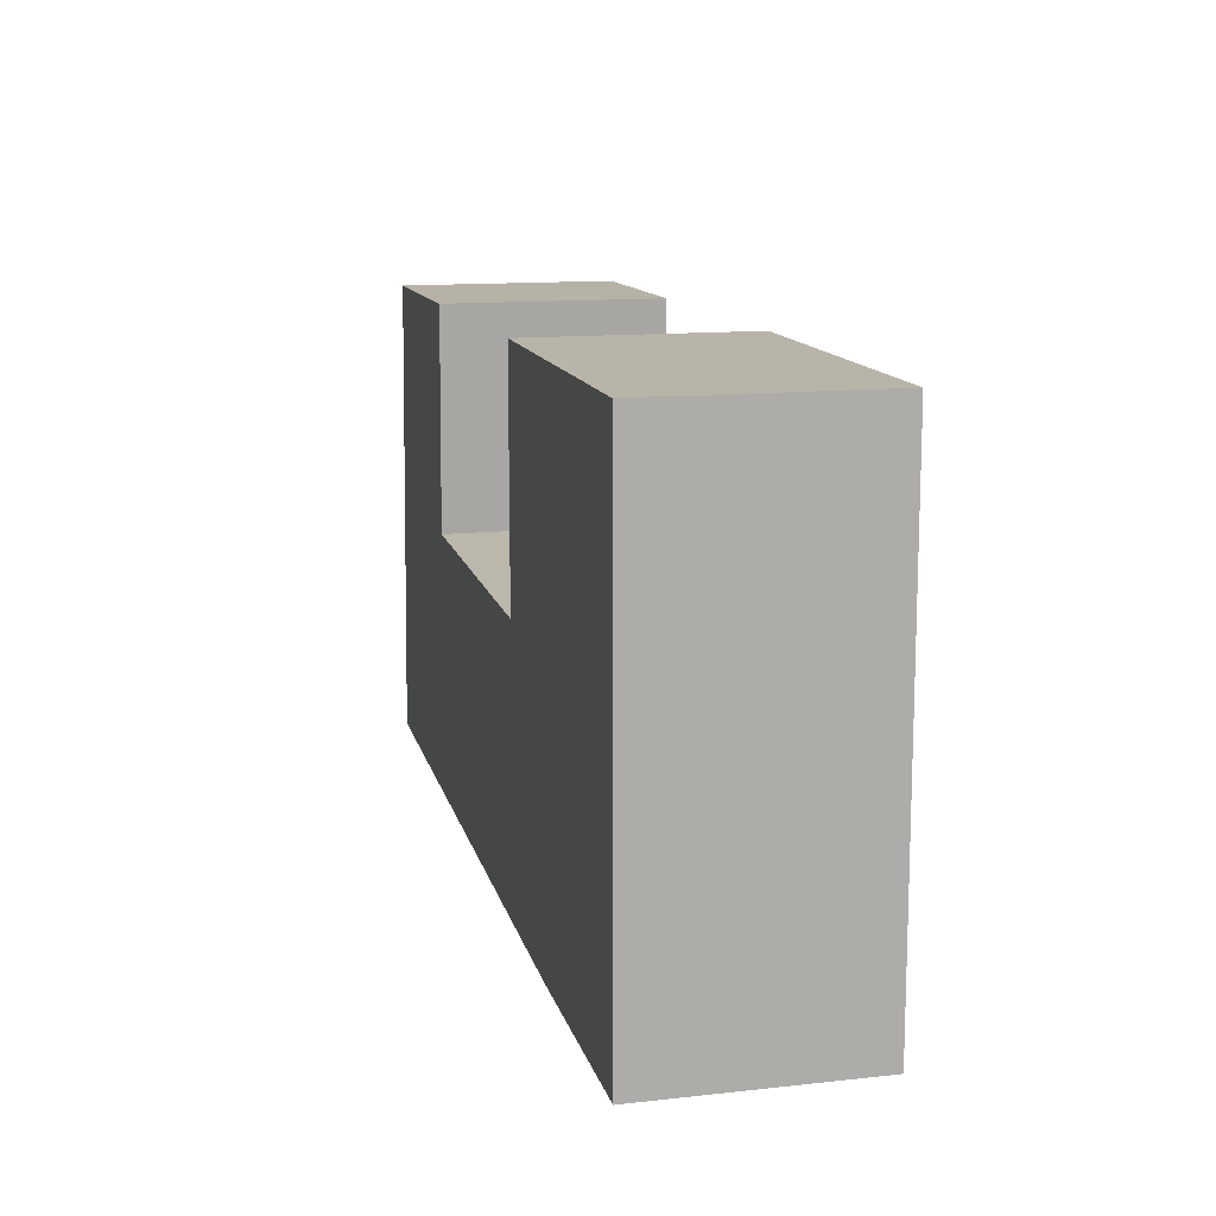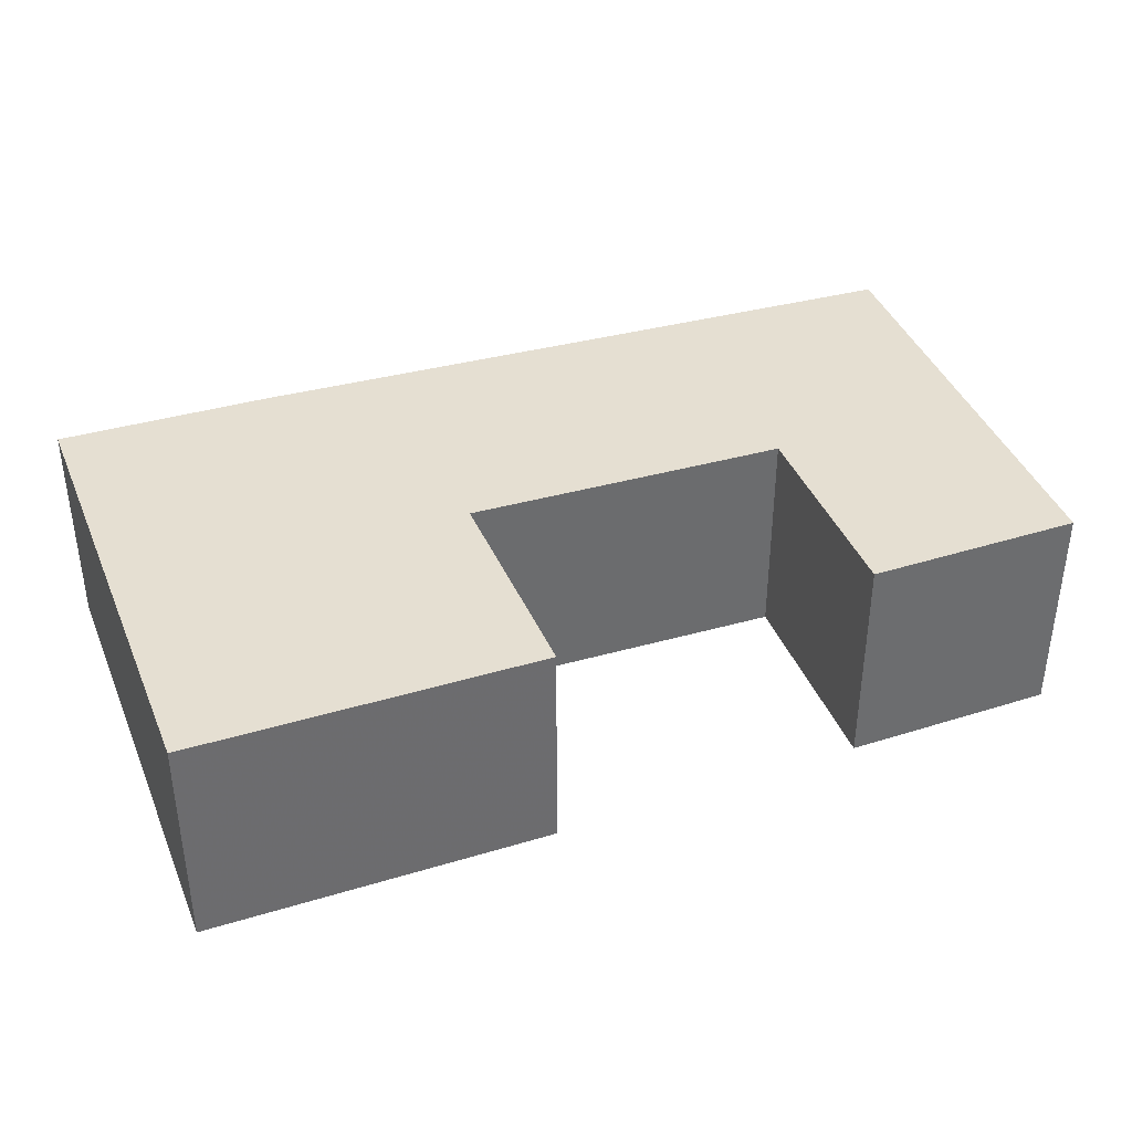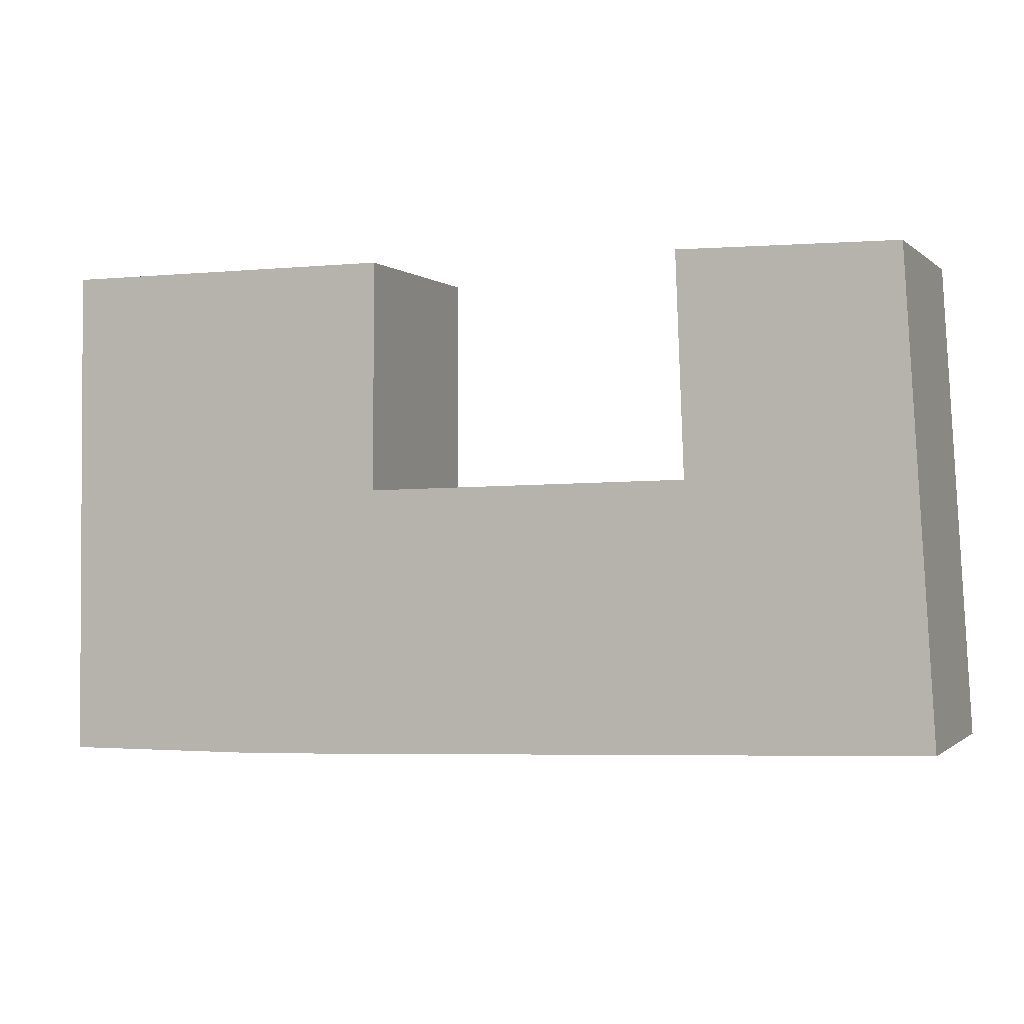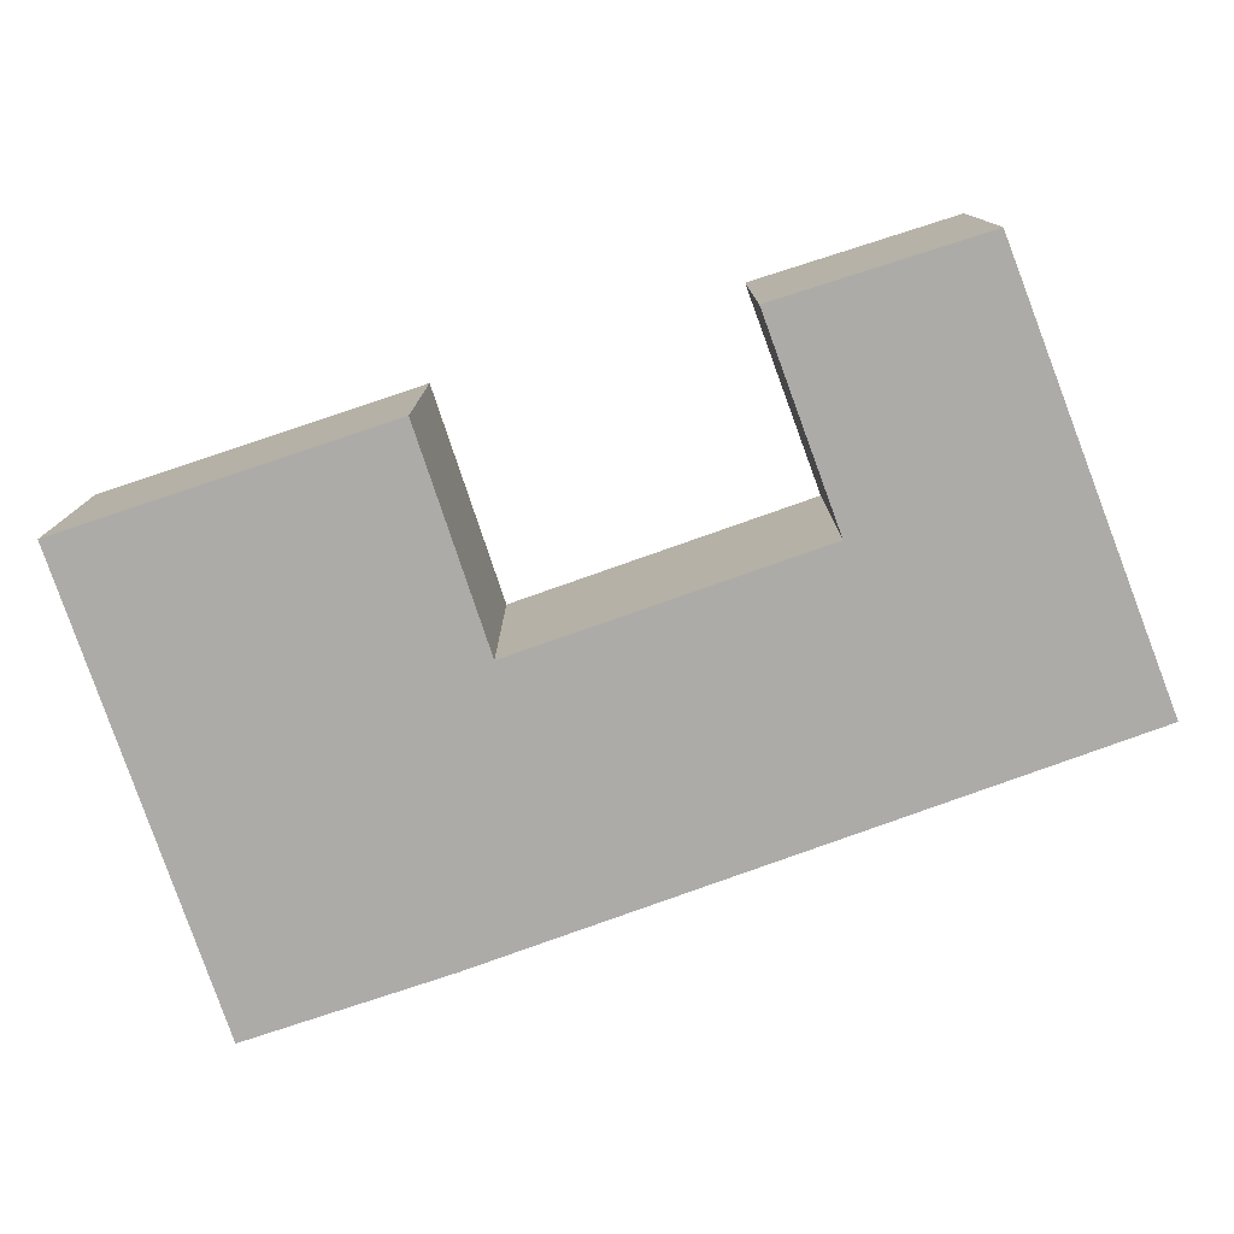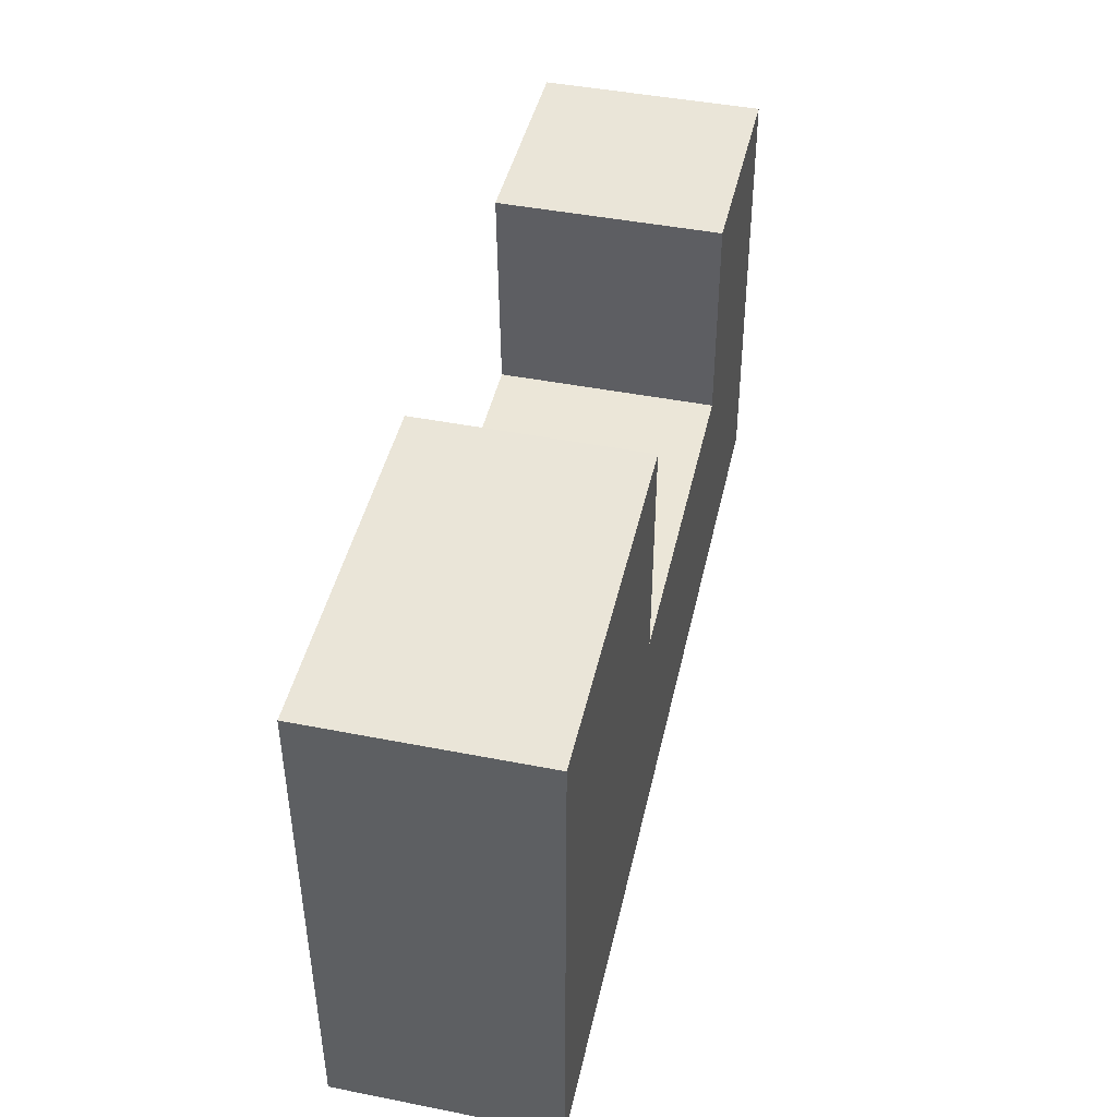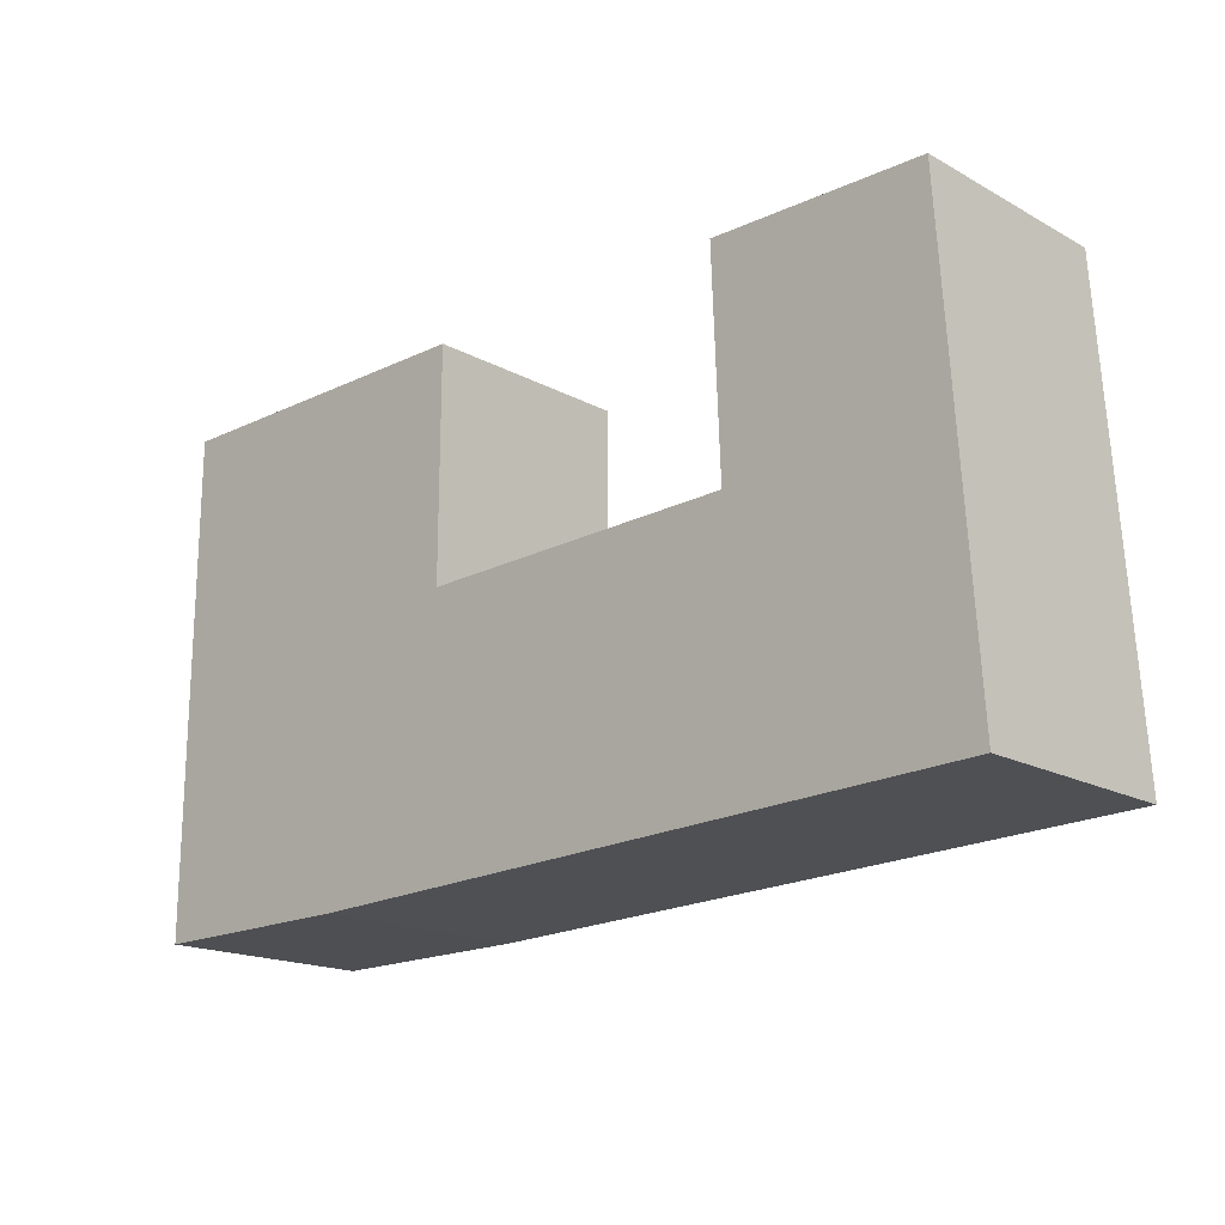
<metadata>
{"format":"obj","ext":"obj","renderer":"f3d","projection":"perspective","resolution":1024,"background":"white","views":[{"elev":13.1,"azim":76.1,"up":"+Y"},{"elev":37.5,"azim":158.7,"up":"+Z"},{"elev":-0.6,"azim":-158.5,"up":"+Y"},{"elev":-76.5,"azim":-161.8,"up":"+Z"},{"elev":45.1,"azim":102.8,"up":"+Y"},{"elev":-17.5,"azim":-137.0,"up":"+Y"}]}
</metadata>
<code>
g
v 53.77 -15.68 0
v 53.86 -53.71 0
v 0.009762 -52.45 0
v 1.418 -16.24 0
v -34.28 -16.65 0
v -39.14 -94.15 0
v 75.05 -98.36 0
v 111.3 -98.73 0
v 110.8 -15.89 0
v 53.77 -15.68 36
v 110.8 -15.89 36
v 111.3 -98.73 36
v 75.05 -98.36 36
v -39.14 -94.15 36
v -34.28 -16.65 36
v 1.418 -16.24 36
v 0.009762 -52.45 36
v 53.86 -53.71 36
g
f 3 5 4
f 15 17 16
f 9 10 11
f 8 11 12
f 7 12 13
f 6 13 14
f 5 14 15
f 4 15 16
f 3 16 17
f 2 17 18
f 1 18 10
f 2 18 1
f 3 17 2
f 4 16 3
f 5 15 4
f 6 14 5
f 7 13 6
f 8 12 7
f 9 11 8
f 1 10 9
f 10 18 11
f 18 12 11
f 12 18 13
f 13 18 17
f 13 17 14
f 14 17 15
f 1 9 2
f 9 8 2
f 2 8 7
f 2 7 3
f 3 7 6
f 3 6 5

</code>
